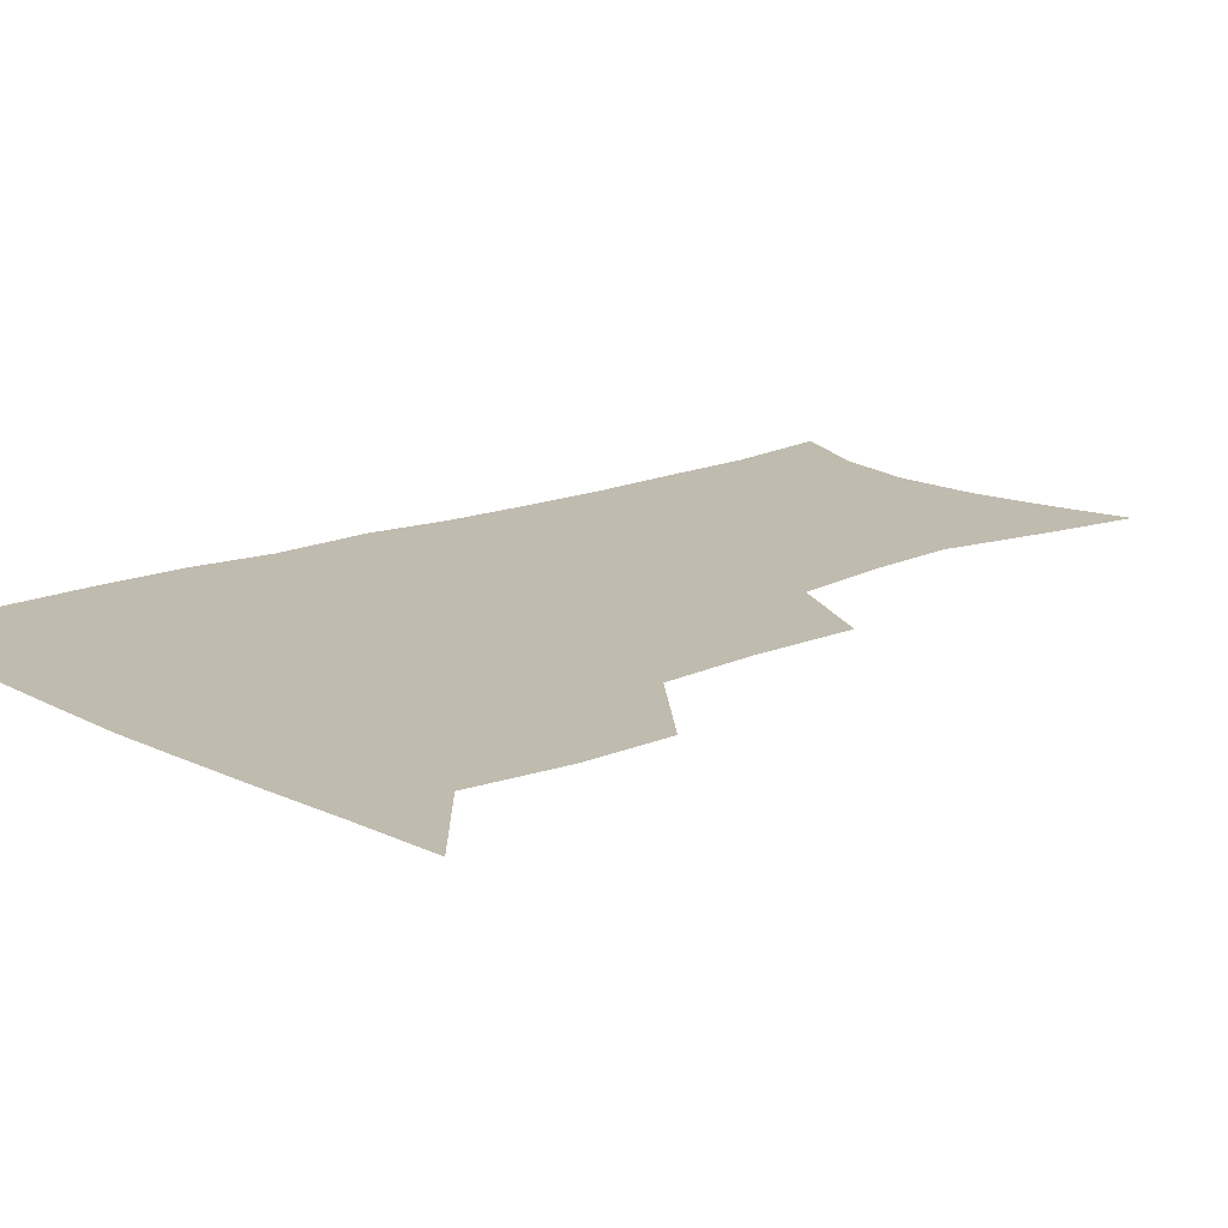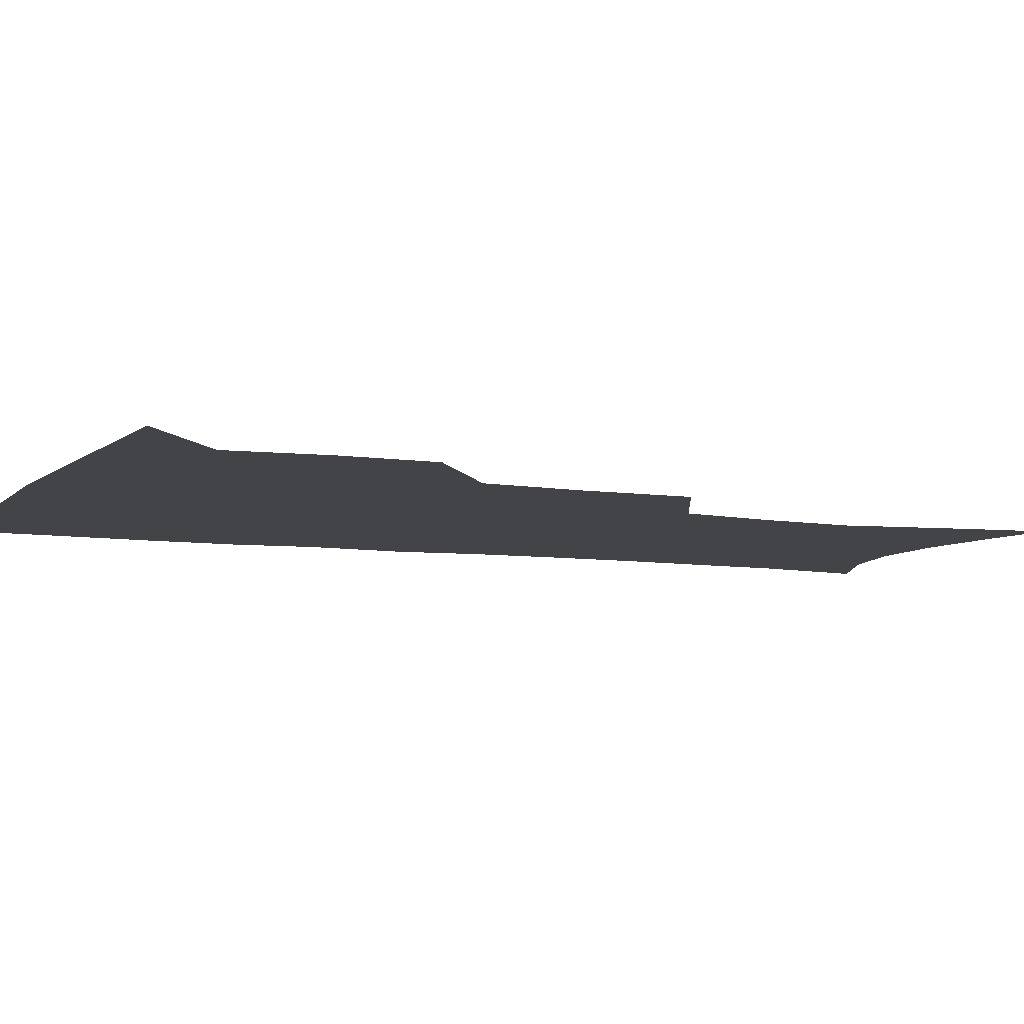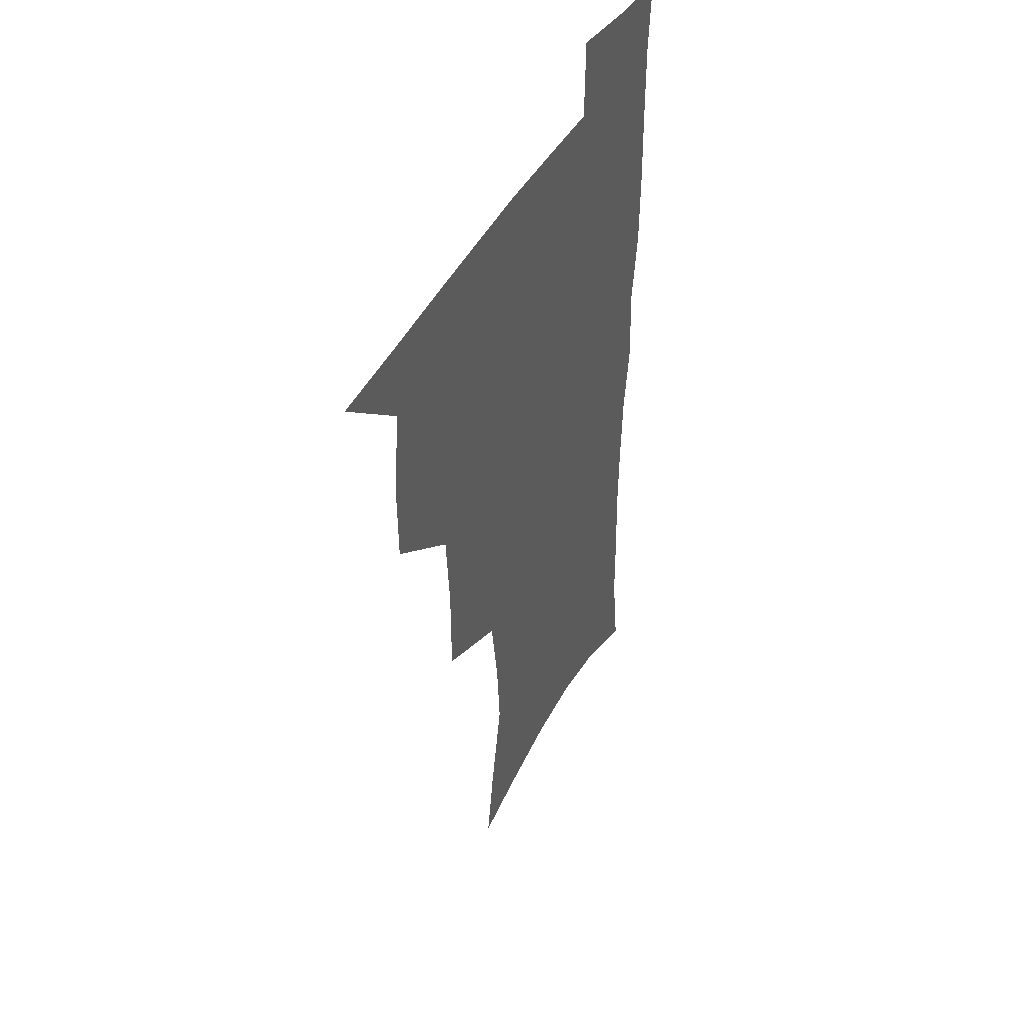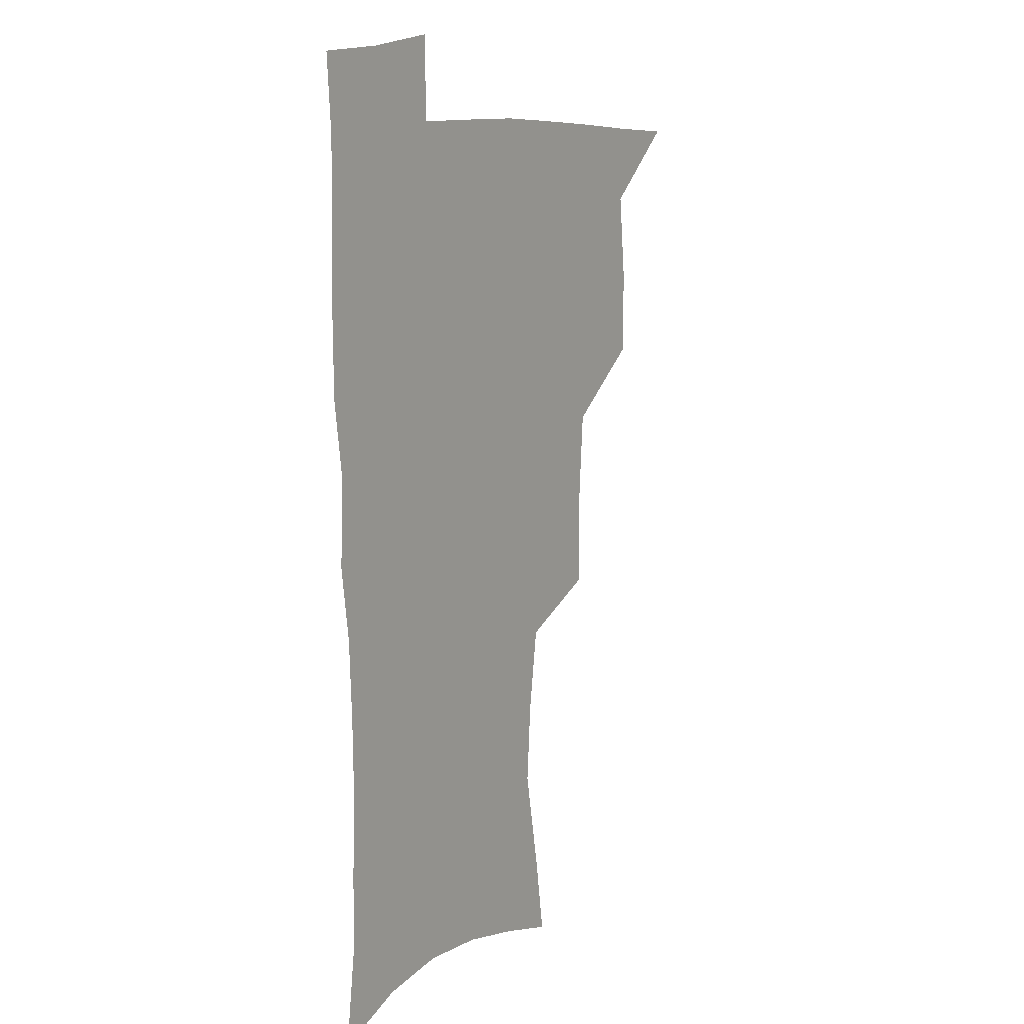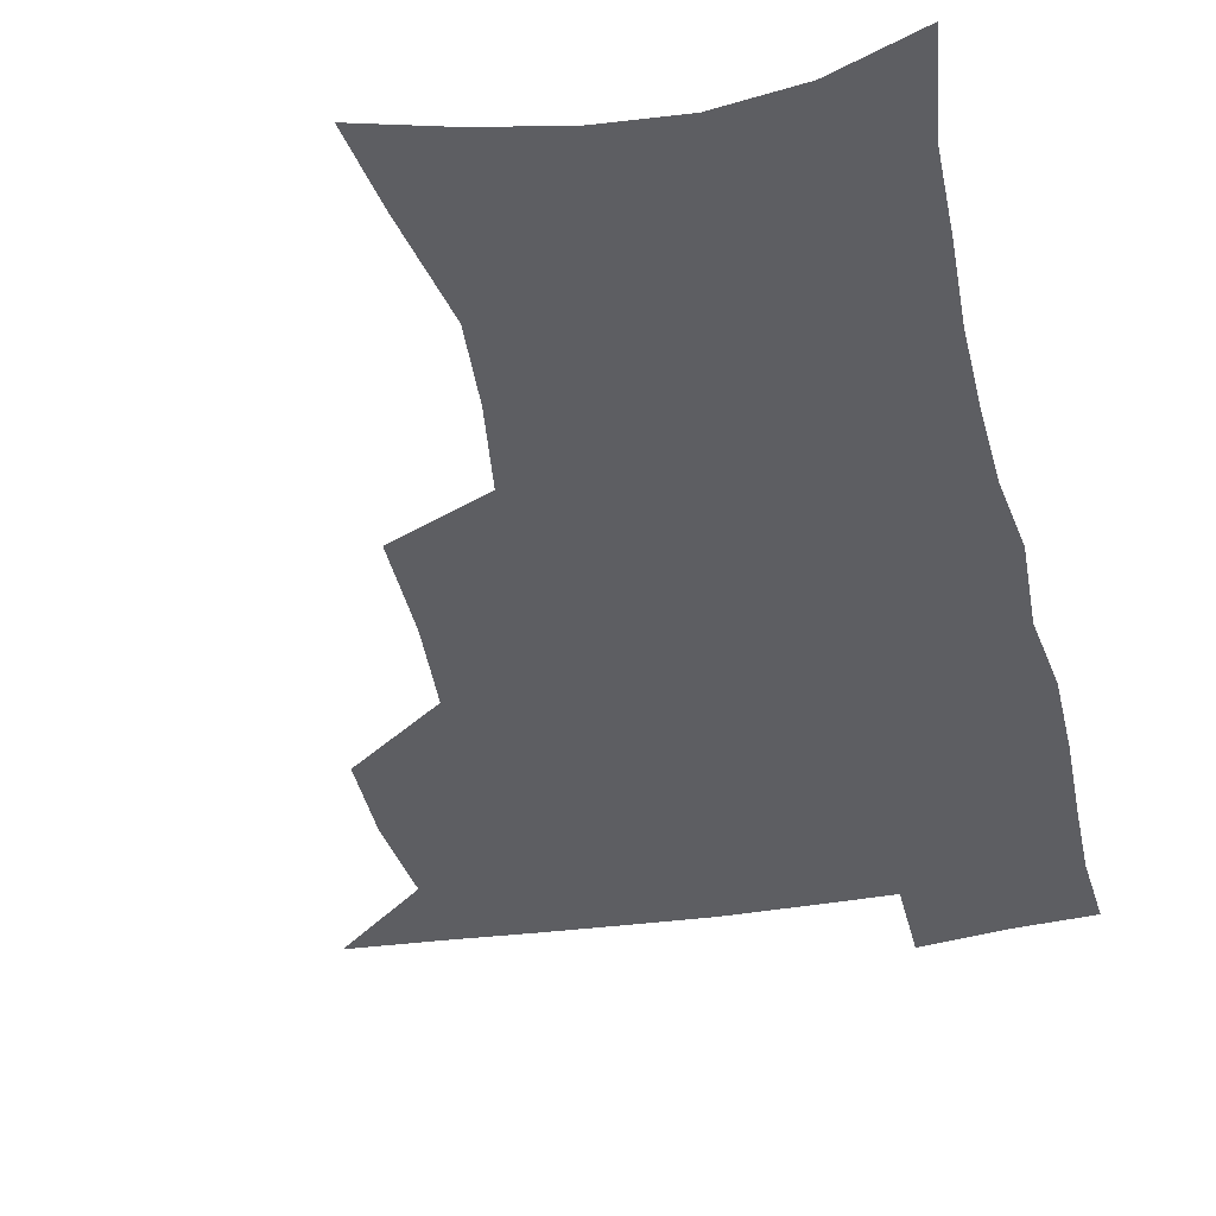
<metadata>
{"format":"obj","ext":"obj","renderer":"f3d","projection":"perspective","resolution":1024,"background":"white","views":[{"elev":15.9,"azim":-131.4,"up":"+Z"},{"elev":-7.8,"azim":-112.4,"up":"+Z"},{"elev":45.3,"azim":-62.8,"up":"+Y"},{"elev":10.8,"azim":123.0,"up":"+Y"},{"elev":-38.5,"azim":12.0,"up":"+Z"}]}
</metadata>
<code>
v 481 506.2 0
v 510.4 411.2 0
v 510 443.7 0
v 513.5 477.5 0
v 513.9 507.8 0
v 546.6 313.4 0
v 546.7 351.1 0
v 544.3 385 0
v 543.9 418.8 0
v 547 452.4 0
v 546.1 481.1 0
v 544 509.7 0
v 576.1 162.4 0
v 580.9 193.6 0
v 588.3 233.8 0
v 586.2 264.7 0
v 581.7 297 0
v 579.3 332.6 0
v 577 363.4 0
v 576 395 0
v 576.7 426.9 0
v 576.5 455.5 0
v 575 482.9 0
v 573.3 511.1 0
v 602.2 169.3 0
v 611.7 215.4 0
v 610.7 241.9 0
v 609.7 275.6 0
v 607.2 307.4 0
v 605.5 338.6 0
v 604 368.3 0
v 603.5 398.6 0
v 604.3 429.5 0
v 604.3 457 0
v 603.6 484 0
v 601.9 512.4 0
v 630.7 175.2 0
v 634.7 218.1 0
v 634.5 249.8 0
v 633.3 280.7 0
v 631.8 311.4 0
v 630.9 341.6 0
v 630.5 372.9 0
v 630.4 401.5 0
v 630.7 429.7 0
v 631.1 457.7 0
v 631.4 484.3 0
v 631.2 512 0
v 659.4 177 0
v 658.6 216.2 0
v 658.4 246.5 0
v 656.9 280.5 0
v 656 311.6 0
v 656.1 340.3 0
v 655.9 371.4 0
v 656.3 400.3 0
v 657.1 428.5 0
v 657.7 456.6 0
v 658.8 483.9 0
v 659.8 511.5 0
v 660.4 543.4 0
v 687.4 172.7 0
v 683.8 210.7 0
v 682.7 242.7 0
v 681.8 274.4 0
v 681.4 305.4 0
v 681.4 336 0
v 682.9 364.8 0
v 684.8 393.5 0
v 685 423.9 0
v 685.6 453.4 0
v 686.8 482.1 0
v 688 510.6 0
v 691 538.6 0
v 716.8 161.1 0
v 712 198.6 0
v 711.5 228.7 0
v 710.4 260.5 0
v 710.9 291 0
v 712.2 321.2 0
v 716 349.5 0
v 714.8 383.6 0
v 718.7 412.6 0
v 719 444.3 0
v 718.3 476.4 0
v 718 507.4 0
v 720 536.1 0
f 4 5 1
f 8 9 2
f 2 9 3
f 9 10 3
f 3 10 4
f 10 11 4
f 4 11 5
f 11 12 5
f 17 18 6
f 6 18 7
f 18 19 7
f 7 19 8
f 19 20 8
f 8 20 9
f 20 21 9
f 9 21 10
f 21 22 10
f 10 22 11
f 22 23 11
f 11 23 12
f 23 24 12
f 13 25 14
f 25 26 14
f 14 26 15
f 26 27 15
f 15 27 16
f 27 28 16
f 16 28 17
f 28 29 17
f 17 29 18
f 29 30 18
f 18 30 19
f 30 31 19
f 19 31 20
f 31 32 20
f 20 32 21
f 32 33 21
f 21 33 22
f 33 34 22
f 22 34 23
f 34 35 23
f 23 35 24
f 35 36 24
f 25 37 26
f 37 38 26
f 26 38 27
f 38 39 27
f 27 39 28
f 39 40 28
f 28 40 29
f 40 41 29
f 29 41 30
f 41 42 30
f 30 42 31
f 42 43 31
f 31 43 32
f 43 44 32
f 32 44 33
f 44 45 33
f 33 45 34
f 45 46 34
f 34 46 35
f 46 47 35
f 35 47 36
f 47 48 36
f 37 49 38
f 49 50 38
f 38 50 39
f 50 51 39
f 39 51 40
f 51 52 40
f 40 52 41
f 52 53 41
f 41 53 42
f 53 54 42
f 42 54 43
f 54 55 43
f 43 55 44
f 55 56 44
f 44 56 45
f 56 57 45
f 45 57 46
f 57 58 46
f 46 58 47
f 58 59 47
f 47 59 48
f 59 60 48
f 49 62 50
f 62 63 50
f 50 63 51
f 63 64 51
f 51 64 52
f 64 65 52
f 52 65 53
f 65 66 53
f 53 66 54
f 66 67 54
f 54 67 55
f 67 68 55
f 55 68 56
f 68 69 56
f 56 69 57
f 69 70 57
f 57 70 58
f 70 71 58
f 58 71 59
f 71 72 59
f 59 72 60
f 72 73 60
f 60 73 61
f 73 74 61
f 62 75 63
f 75 76 63
f 63 76 64
f 76 77 64
f 64 77 65
f 77 78 65
f 65 78 66
f 78 79 66
f 66 79 67
f 79 80 67
f 67 80 68
f 80 81 68
f 68 81 69
f 81 82 69
f 69 82 70
f 82 83 70
f 70 83 71
f 83 84 71
f 71 84 72
f 84 85 72
f 72 85 73
f 85 86 73
f 73 86 74
f 86 87 74

</code>
